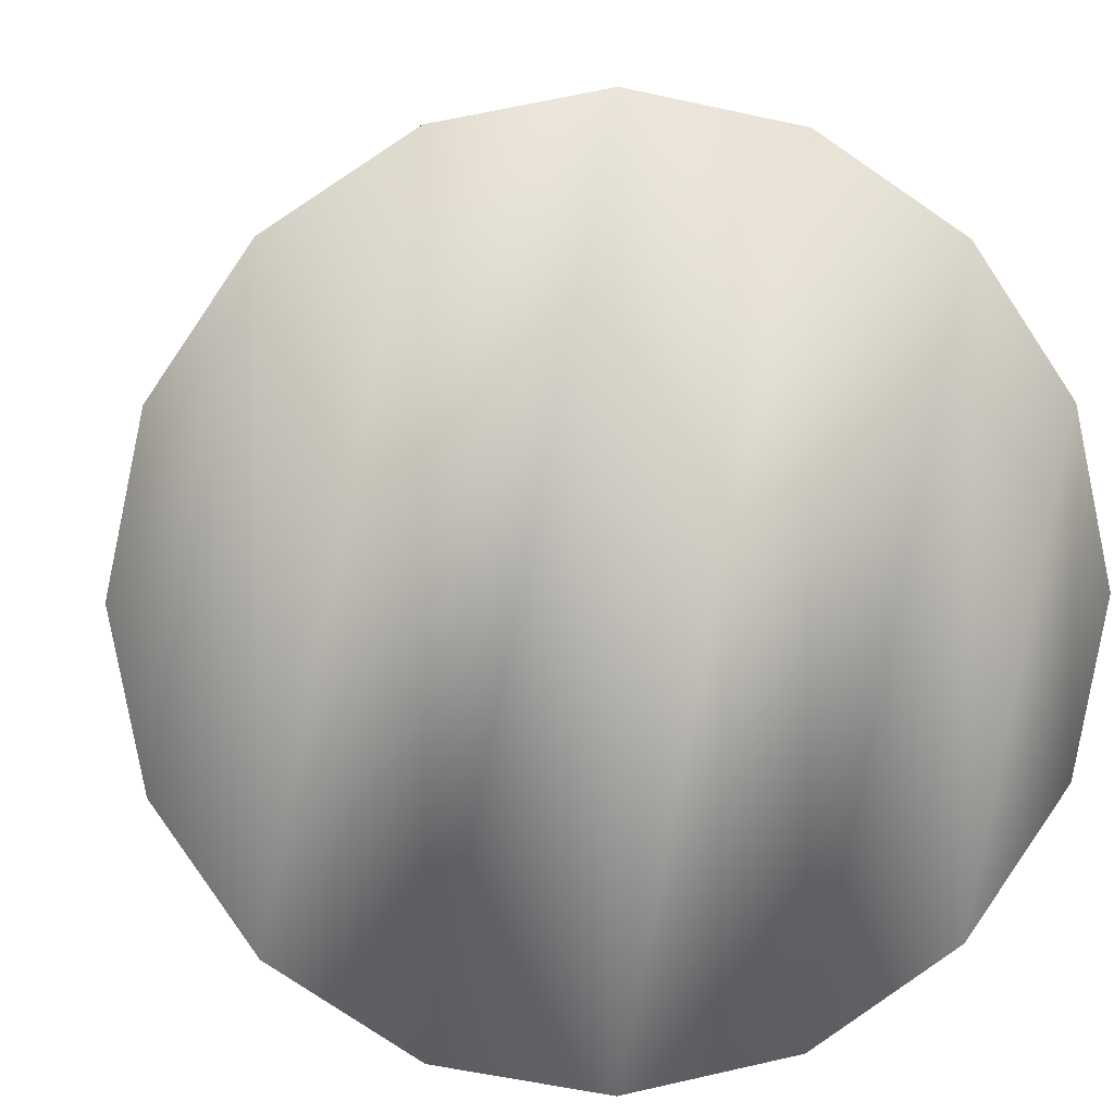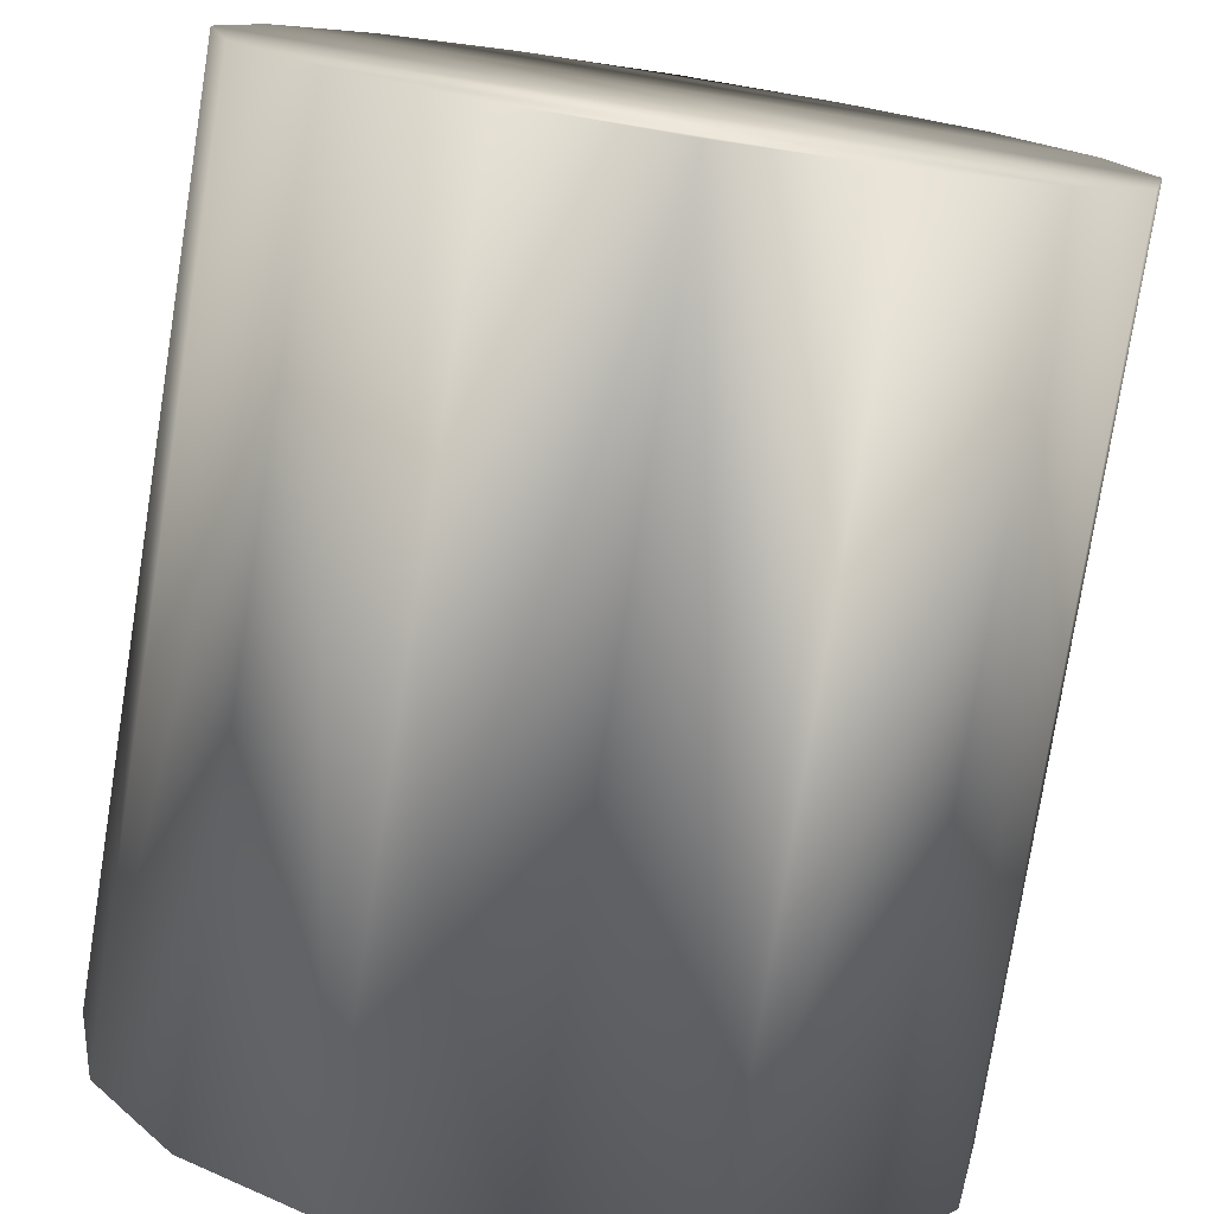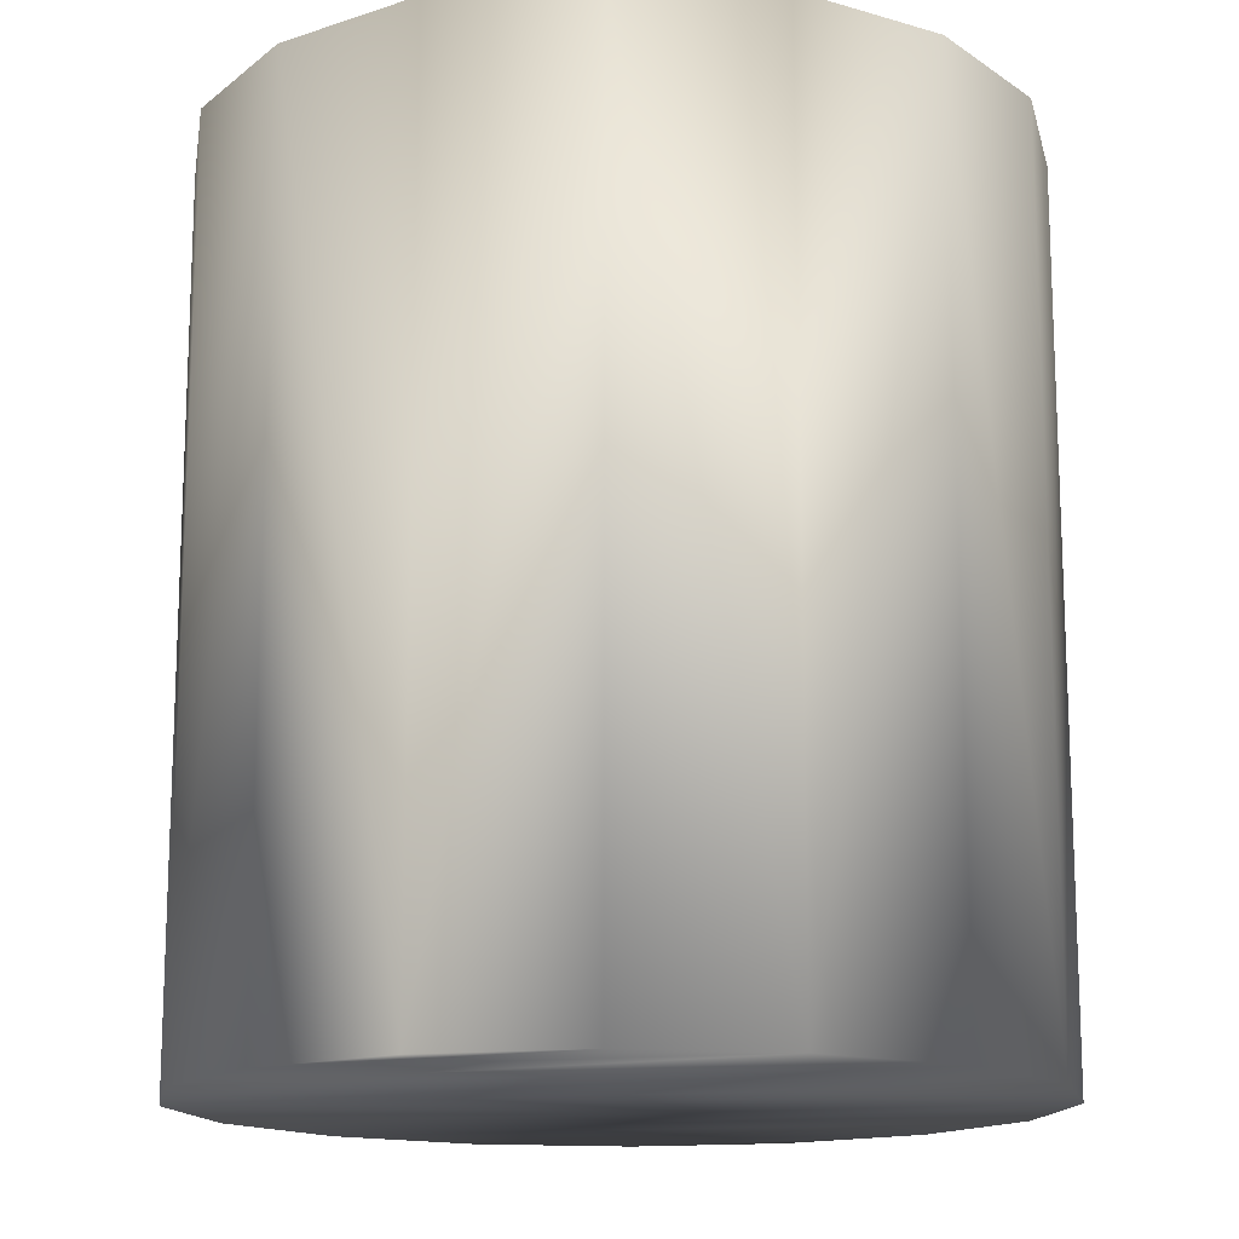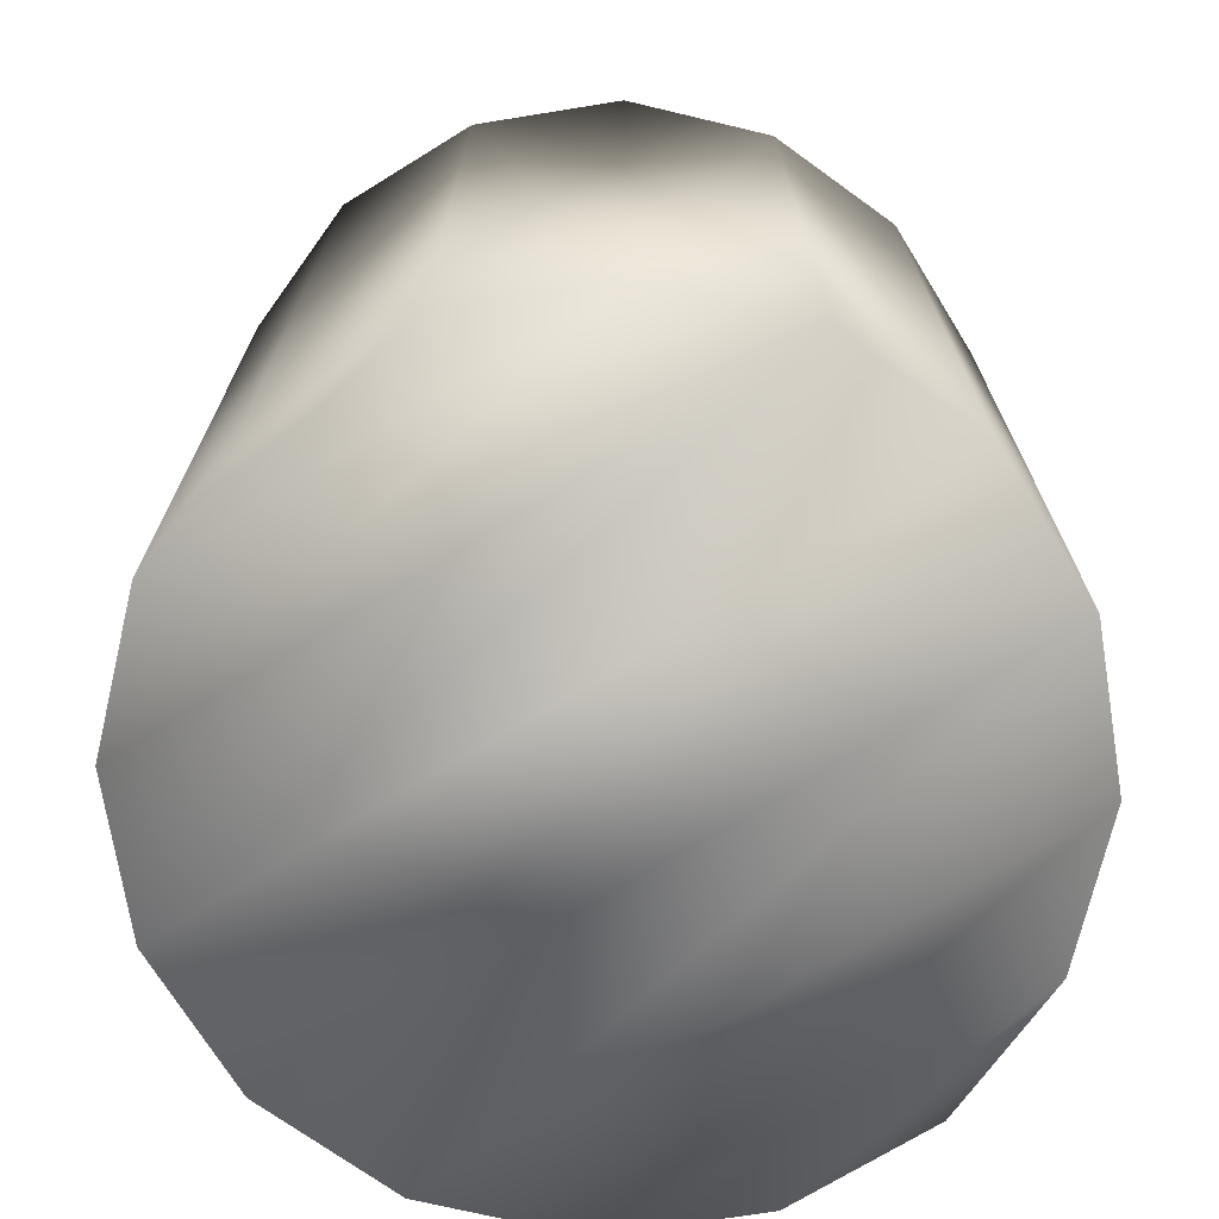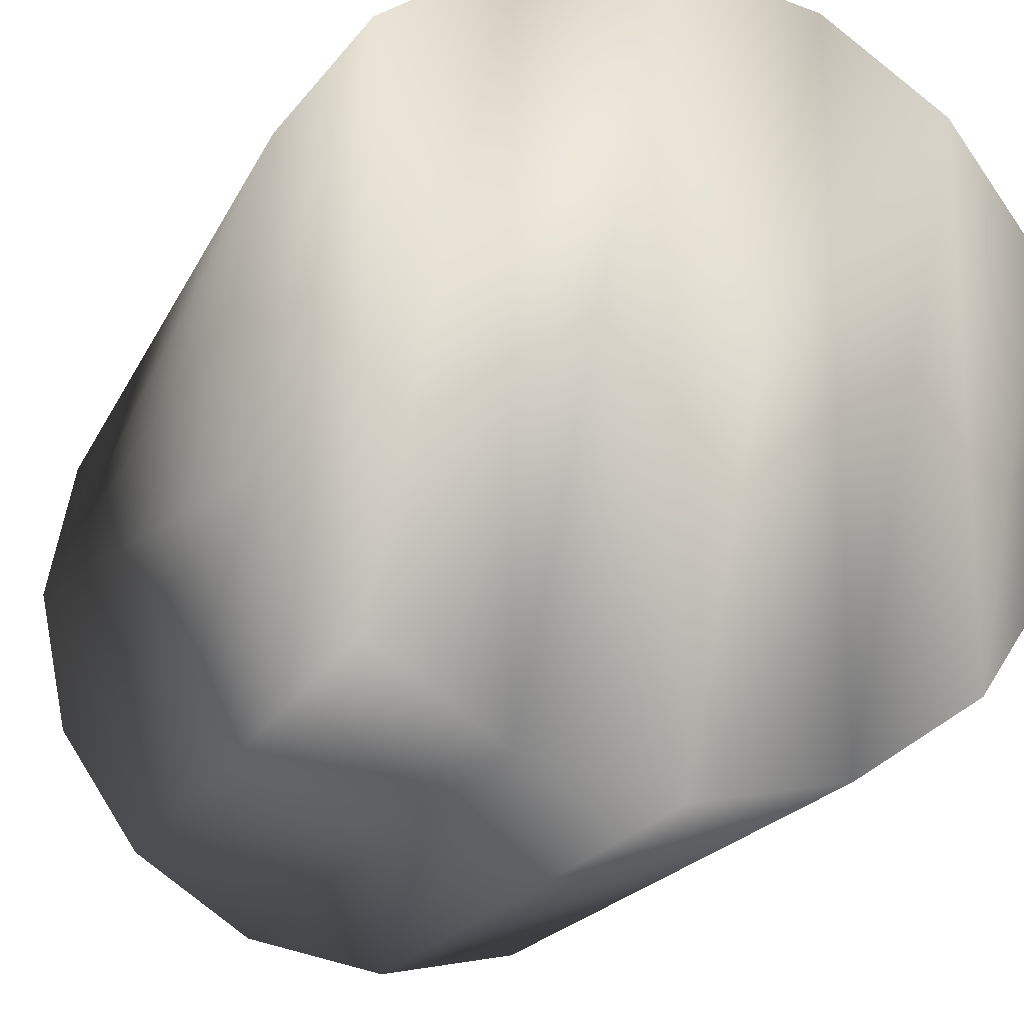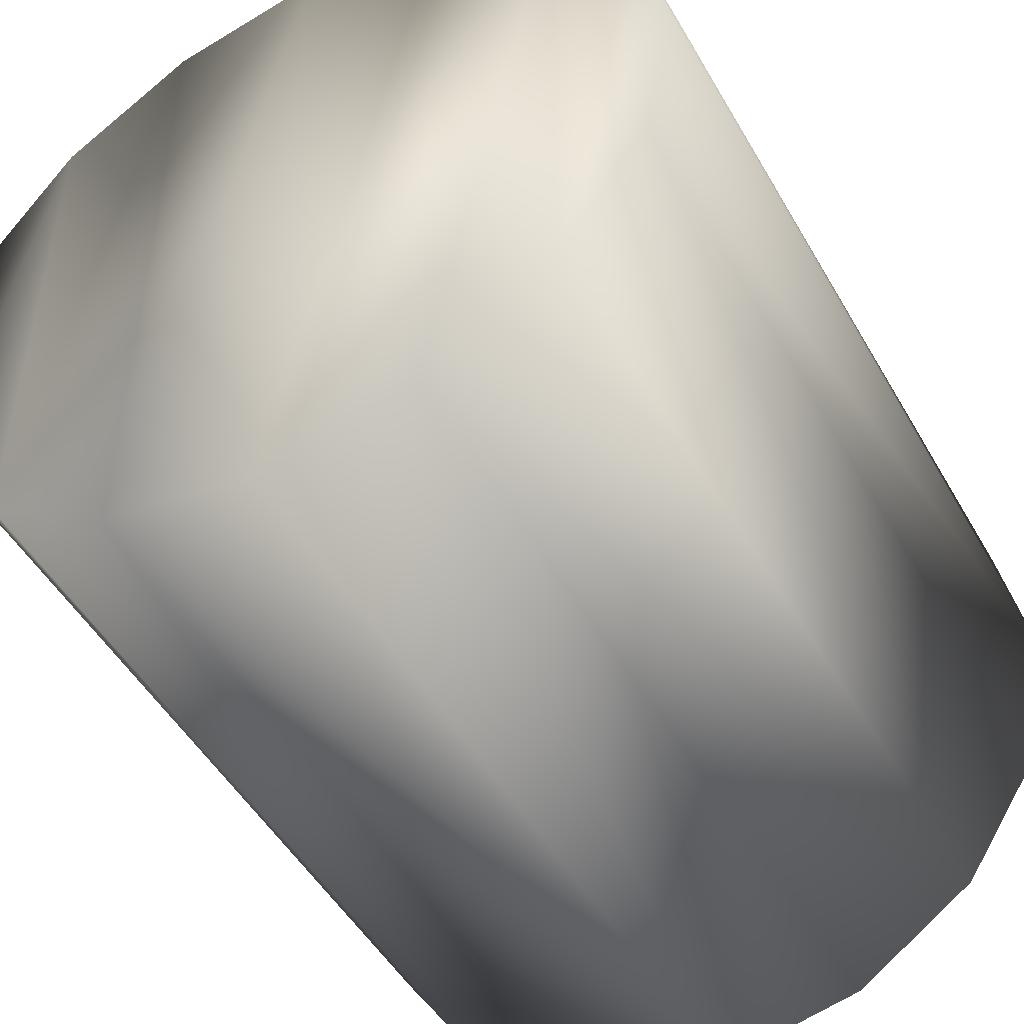
<metadata>
{"format":"obj","ext":"obj","renderer":"f3d","projection":"perspective","resolution":1024,"background":"white","views":[{"elev":4.3,"azim":-6.3,"up":"+Y"},{"elev":-77.4,"azim":171.0,"up":"+Y"},{"elev":-14.9,"azim":-155.8,"up":"+Z"},{"elev":-71.8,"azim":-137.1,"up":"+Z"},{"elev":-19.5,"azim":-19.5,"up":"+Y"},{"elev":-49.6,"azim":28.9,"up":"+Y"}]}
</metadata>
<code>
o cylinder150_cut151
v 50.4 4.441e-15 47.67
v 46.56 -19.29 47.67
v 35.64 -35.64 47.67
v 19.29 -46.56 47.67
v 0 -50.4 47.67
v -19.29 -46.56 47.67
v -35.64 -35.64 47.67
v -46.56 -19.29 47.67
v -50.4 4.441e-15 47.67
v -46.56 19.29 47.67
v -35.64 35.64 47.67
v -19.29 46.56 47.67
v 0 50.4 47.67
v 19.29 46.56 47.67
v 35.64 35.64 47.67
v 46.56 19.29 47.67
v 50.4 4.441e-15 -61.8
v 46.56 -19.29 -61.8
v 35.64 -35.64 -61.8
v 19.29 -46.56 -61.8
v 0 -50.4 -61.8
v -19.29 -46.56 -61.8
v -35.64 -35.64 -61.8
v -46.56 -19.29 -61.8
v -50.4 -9.77e-15 -61.8
v -46.56 19.29 -61.8
v -35.64 35.64 -61.8
v -19.29 46.56 -61.8
v 0 50.4 -61.8
v 19.29 46.56 -61.8
v 35.64 35.64 -61.8
v 46.56 19.29 -61.8
g cylinder150_cut151_default
f 1 16 2
f 1 17 16
f 2 16 3
f 2 17 1
f 2 19 18
f 3 15 4
f 3 19 2
f 4 14 5
f 4 19 3
f 4 21 20
f 5 13 6
f 5 21 4
f 6 12 7
f 6 21 5
f 6 23 22
f 7 11 8
f 7 23 6
f 8 10 9
f 8 23 7
f 8 25 24
f 9 25 8
f 10 8 11
f 10 25 9
f 10 27 26
f 11 7 12
f 11 27 10
f 12 6 13
f 12 27 11
f 12 29 28
f 13 5 14
f 13 29 12
f 14 4 15
f 14 29 13
f 14 31 30
f 15 3 16
f 15 31 14
f 16 17 32
f 16 31 15
f 17 25 32
f 18 17 2
f 18 24 17
f 19 23 18
f 20 19 4
f 20 22 19
f 21 22 20
f 22 21 6
f 23 19 22
f 24 18 23
f 24 23 8
f 25 17 24
f 26 25 10
f 26 32 25
f 27 31 26
f 28 27 12
f 28 30 27
f 29 30 28
f 30 29 14
f 31 27 30
f 32 26 31
f 32 31 16

</code>
